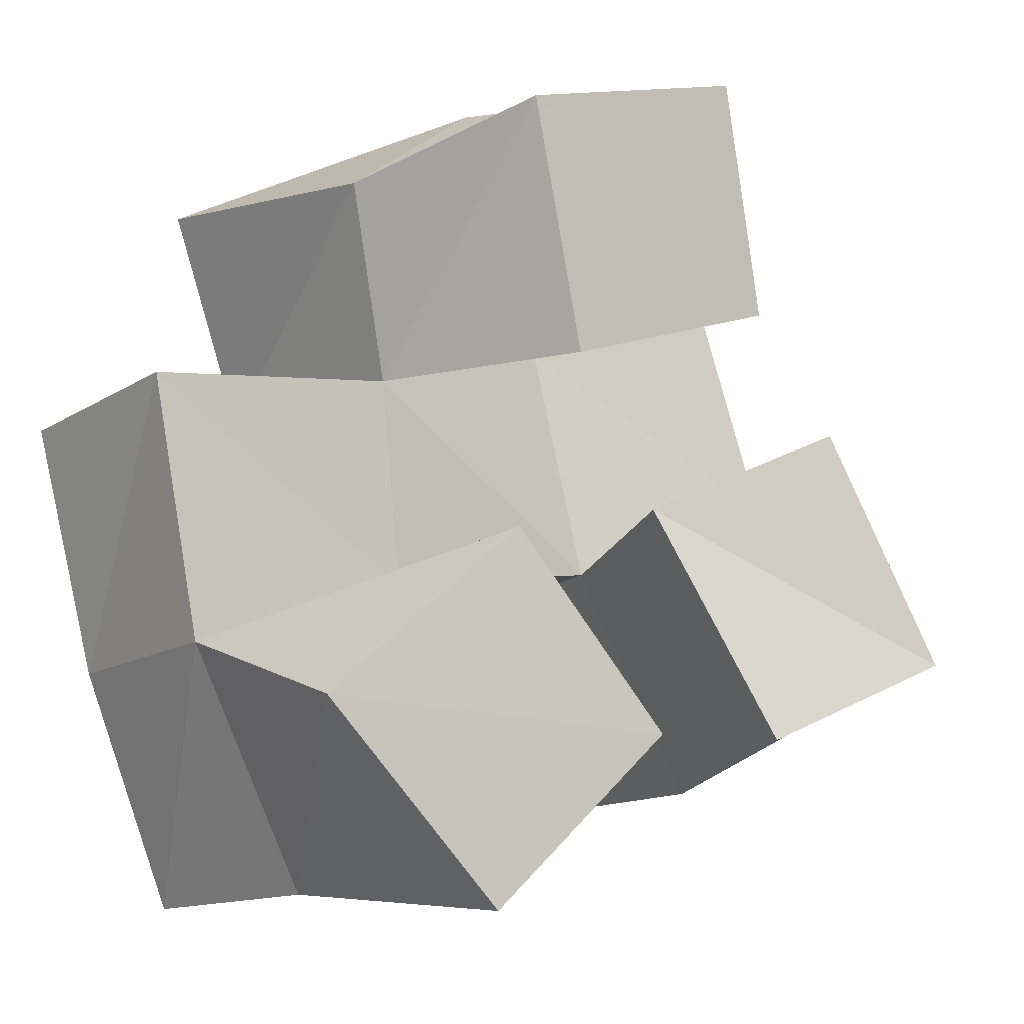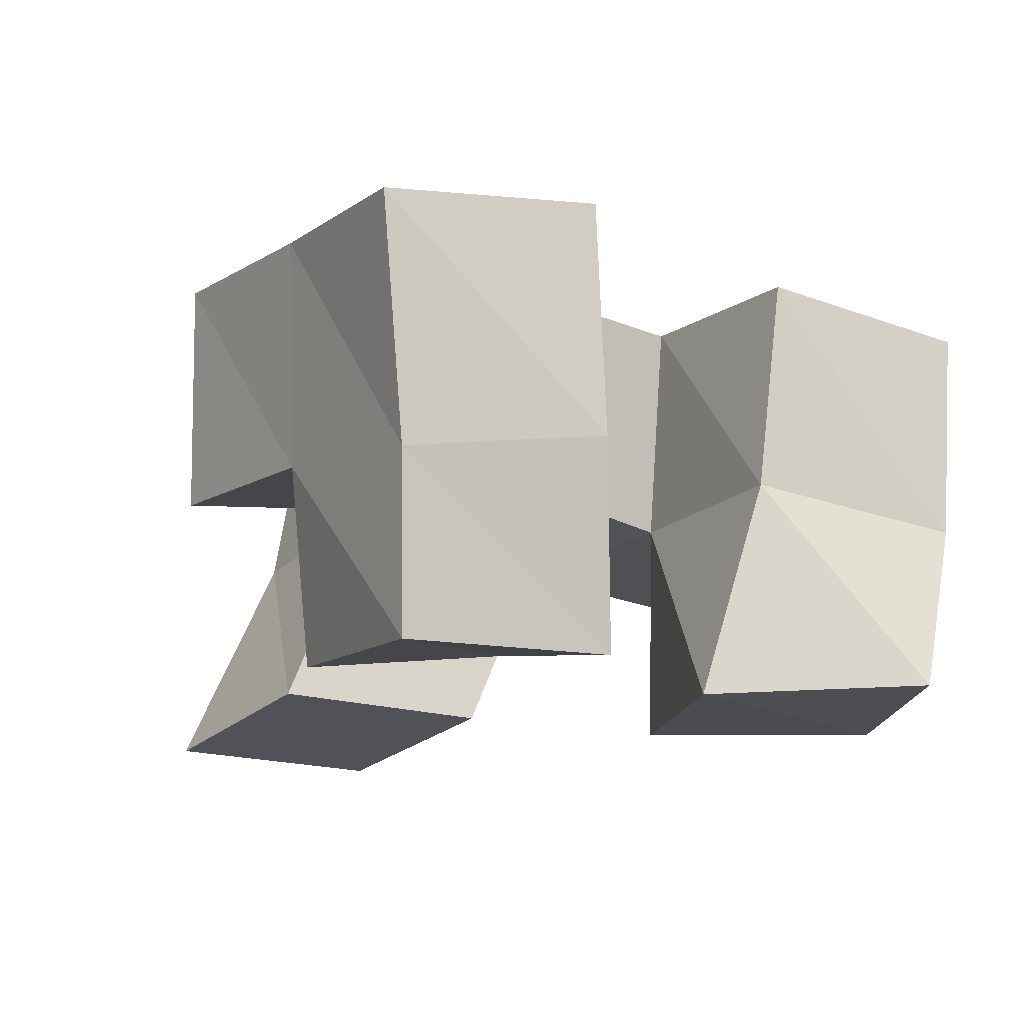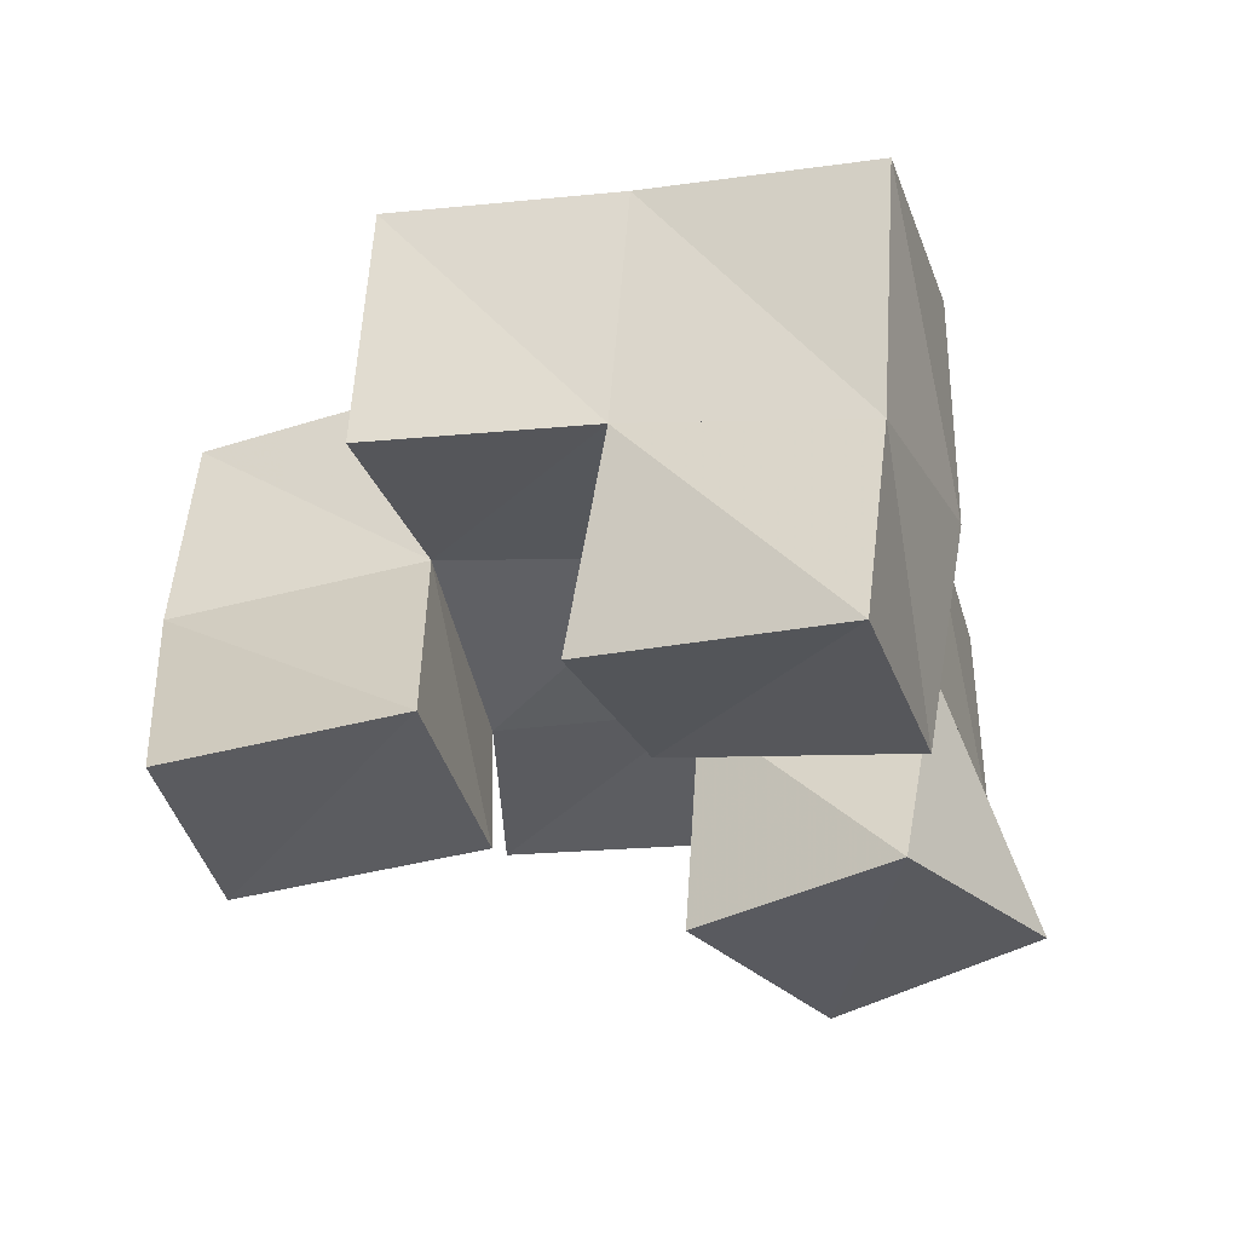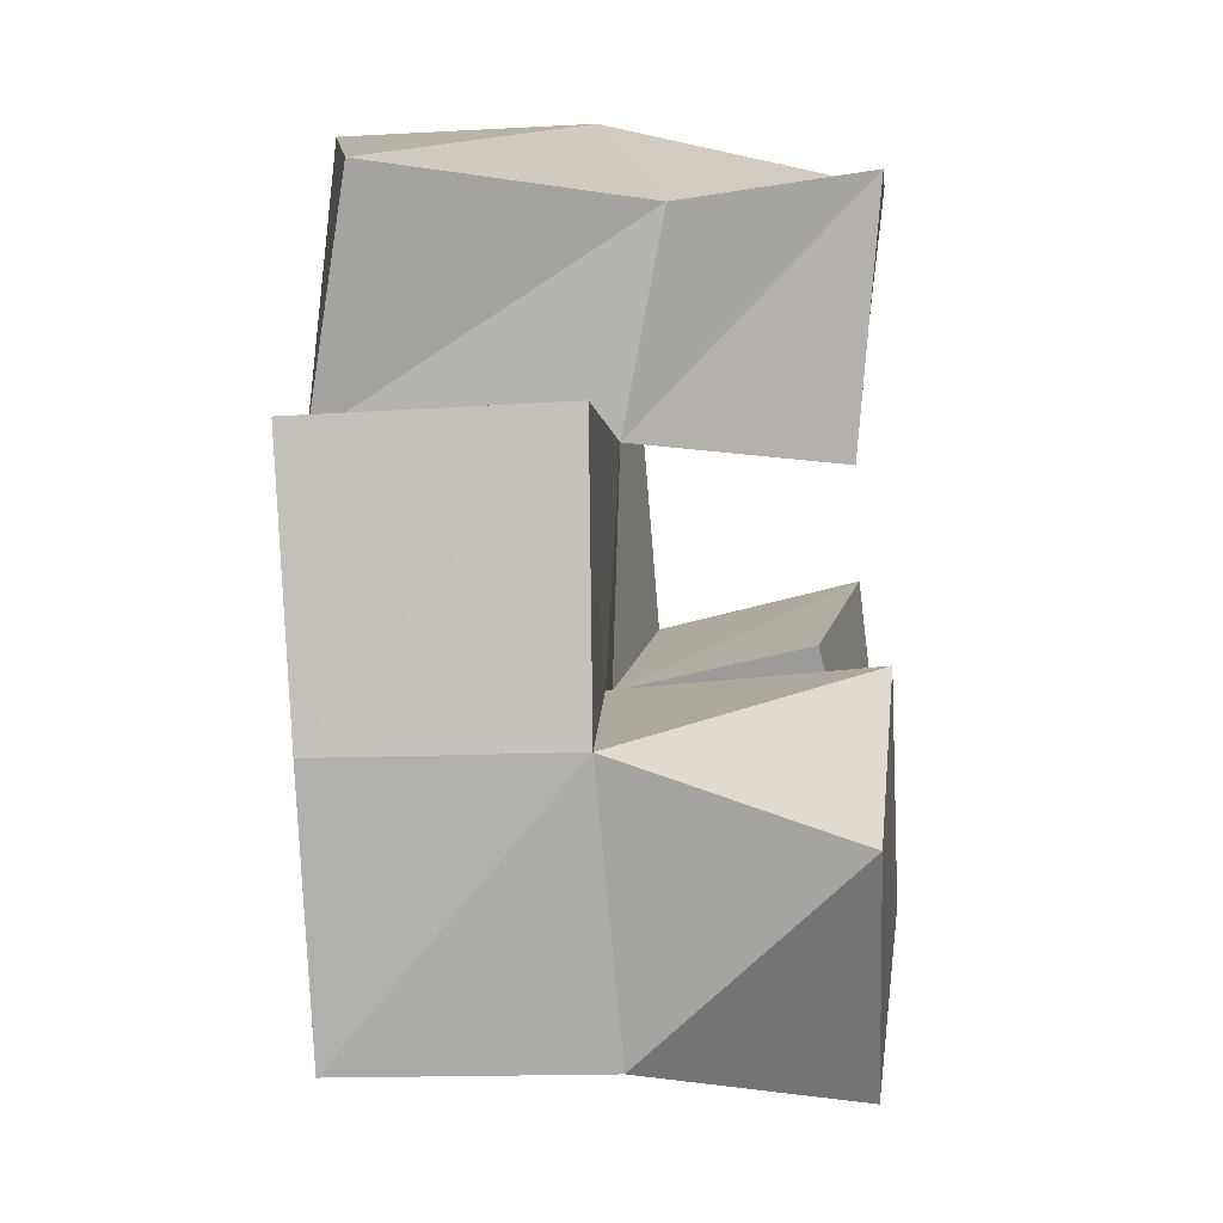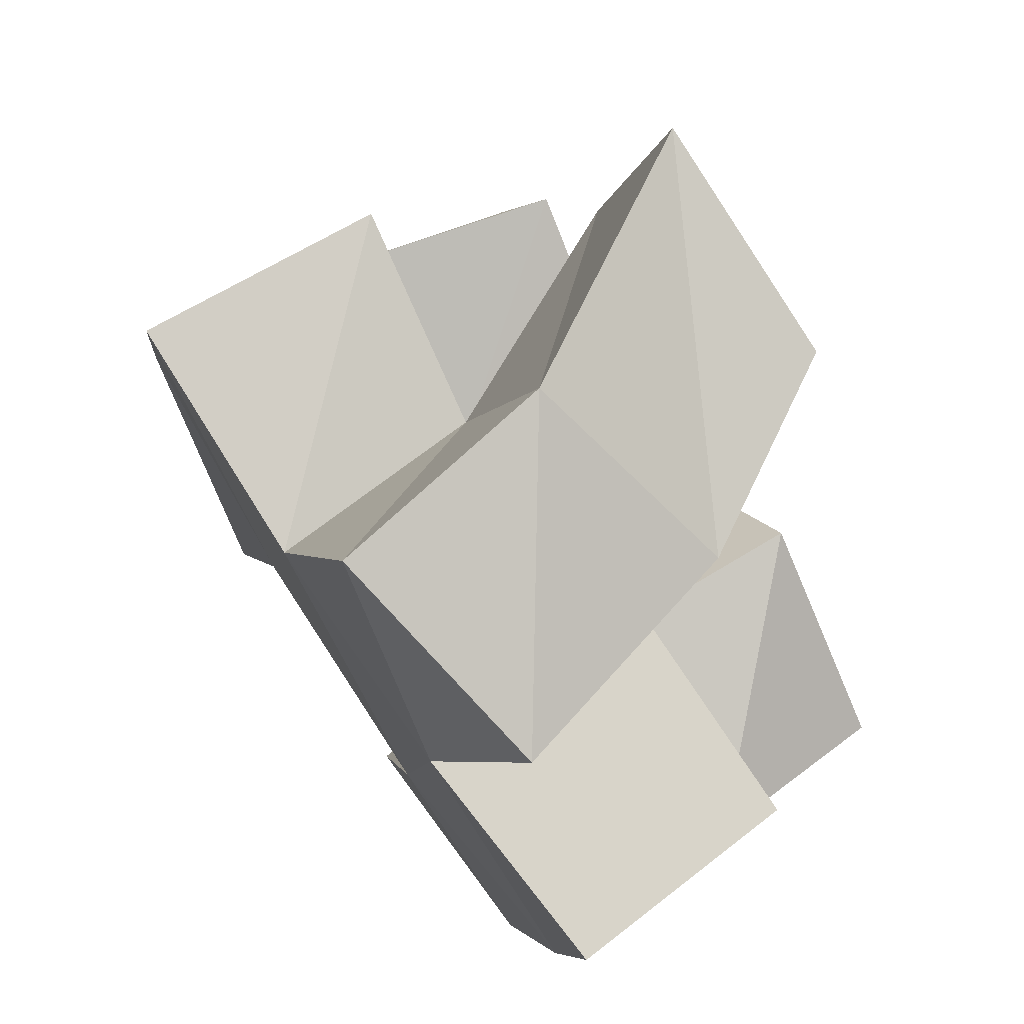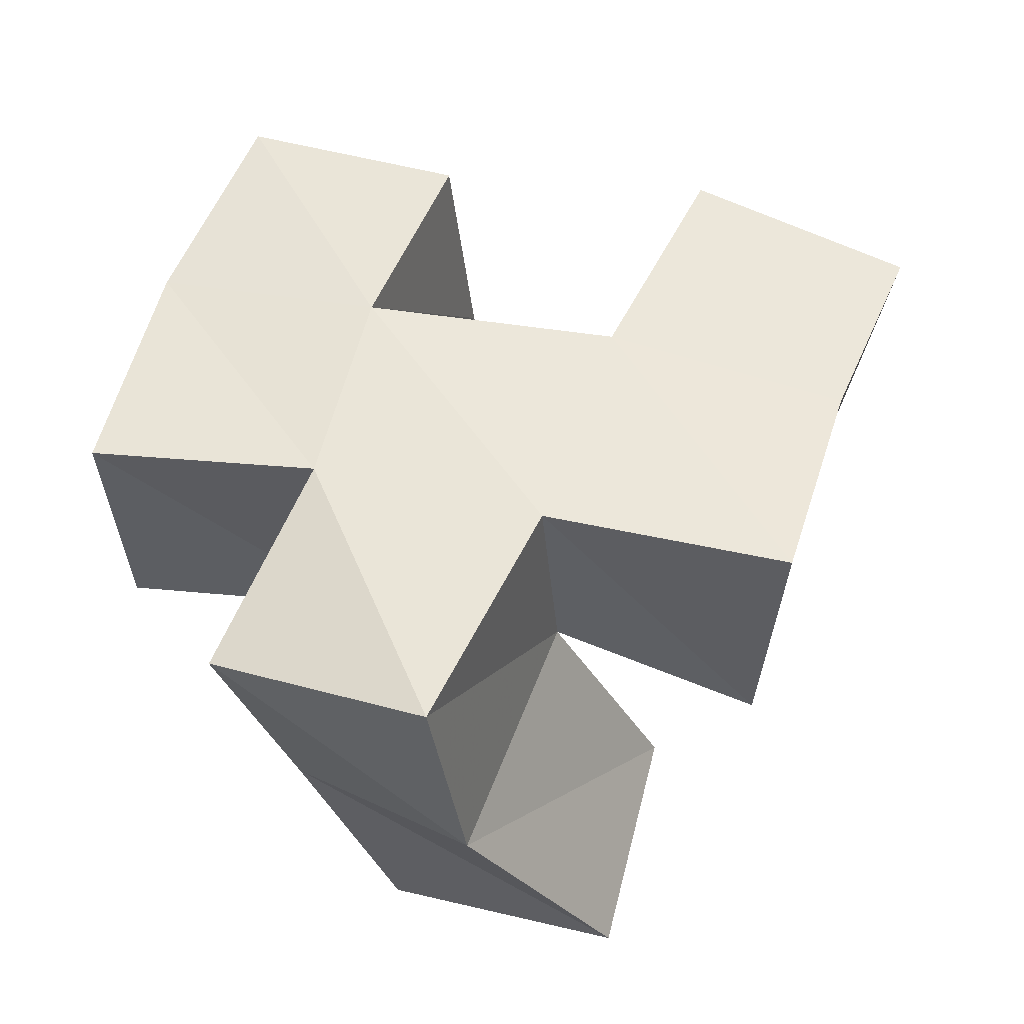
<metadata>
{"format":"obj","ext":"obj","renderer":"f3d","projection":"perspective","resolution":1024,"background":"white","views":[{"elev":-12.6,"azim":-33.9,"up":"+Z"},{"elev":-15.9,"azim":128.3,"up":"+Y"},{"elev":-33.7,"azim":84.4,"up":"+Y"},{"elev":-10.6,"azim":-84.3,"up":"+Z"},{"elev":68.9,"azim":-123.7,"up":"+Z"},{"elev":53.6,"azim":-1.1,"up":"+Y"}]}
</metadata>
<code>
v -0.18 0.1033 0.0909
v -0.2004 0.1431 0.0953
v -0.1437 0.1 0.1261
v -0.1535 0.1476 0.1161
v -0.2181 0.1019 0.1283
v -0.2228 0.1458 0.1434
v -0.1775 0.1 0.1637
v -0.1749 0.1488 0.1607
v -0.1118 0.1034 0.1276
v -0.1024 0.1472 0.121
v -0.06822 0.1018 0.1466
v -0.06276 0.1394 0.1426
v -0.135 0.1135 0.1748
v -0.1255 0.1525 0.1684
v -0.09244 0.1064 0.195
v -0.07914 0.1475 0.1884
v -0.1586 0.1059 0.2029
v -0.1811 0.1456 0.2025
v -0.1113 0.1065 0.2189
v -0.1356 0.1557 0.2173
v -0.1734 0.1 0.2526
v -0.1941 0.1365 0.2409
v -0.1244 0.1 0.2659
v -0.1564 0.1522 0.2689
v -0.2056 0.1914 0.09471
v -0.1588 0.1956 0.1131
v -0.2243 0.1921 0.1429
v -0.1763 0.1989 0.1575
v -0.09957 0.198 0.1214
v -0.0538 0.191 0.1405
v -0.1227 0.1989 0.1674
v -0.07309 0.1968 0.185
v -0.1878 0.1987 0.203
v -0.1396 0.2014 0.2184
v -0.2087 0.1887 0.2454
v -0.1636 0.1993 0.2655
v -0.2331 0.1455 0.1963
v -0.2365 0.194 0.1942
v -0.09269 0.1501 0.234
v -0.08857 0.201 0.2311
f 1 2 4
f 3 1 4
f 2 6 8
f 4 2 8
f 6 5 7
f 8 6 7
f 5 1 3
f 7 5 3
f 8 7 3
f 4 8 3
f 2 1 5
f 6 2 5
f 9 10 12
f 11 9 12
f 10 14 16
f 12 10 16
f 14 13 15
f 16 14 15
f 13 9 11
f 15 13 11
f 16 15 11
f 12 16 11
f 10 9 13
f 14 10 13
f 17 18 20
f 19 17 20
f 18 22 24
f 20 18 24
f 22 21 23
f 24 22 23
f 21 17 19
f 23 21 19
f 24 23 19
f 20 24 19
f 18 17 21
f 22 18 21
f 2 25 26
f 4 2 26
f 25 27 28
f 26 25 28
f 27 6 8
f 28 27 8
f 6 2 4
f 8 6 4
f 28 8 4
f 26 28 4
f 25 2 6
f 27 25 6
f 10 29 30
f 12 10 30
f 29 31 32
f 30 29 32
f 31 14 16
f 32 31 16
f 14 10 12
f 16 14 12
f 32 16 12
f 30 32 12
f 29 10 14
f 31 29 14
f 18 33 34
f 20 18 34
f 33 35 36
f 34 33 36
f 35 22 24
f 36 35 24
f 22 18 20
f 24 22 20
f 36 24 20
f 34 36 20
f 33 18 22
f 35 33 22
f 6 27 28
f 8 6 28
f 27 38 33
f 28 27 33
f 38 37 18
f 33 38 18
f 37 6 8
f 18 37 8
f 33 18 8
f 28 33 8
f 27 6 37
f 38 27 37
f 8 28 31
f 14 8 31
f 28 33 34
f 31 28 34
f 33 18 20
f 34 33 20
f 18 8 14
f 20 18 14
f 34 20 14
f 31 34 14
f 28 8 18
f 33 28 18
f 14 31 32
f 16 14 32
f 31 34 40
f 32 31 40
f 34 20 39
f 40 34 39
f 20 14 16
f 39 20 16
f 40 39 16
f 32 40 16
f 31 14 20
f 34 31 20

</code>
